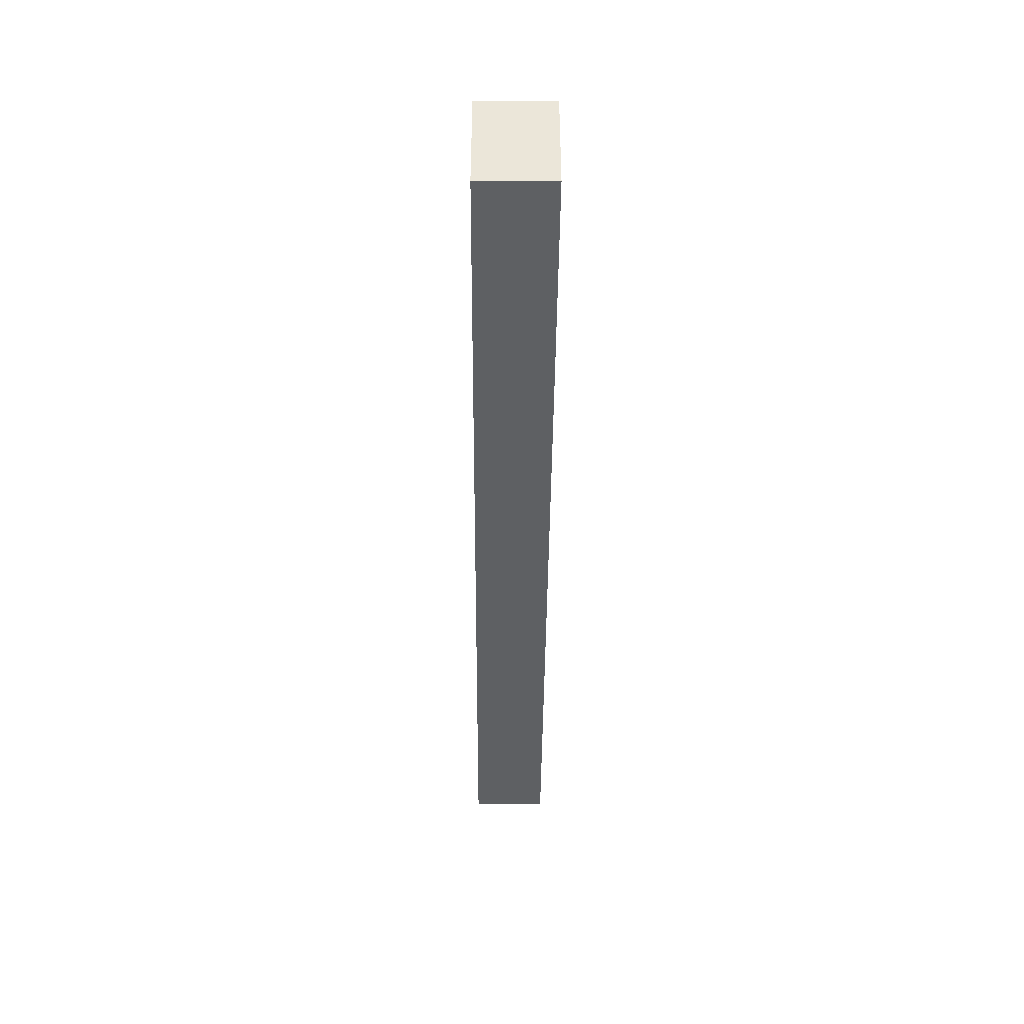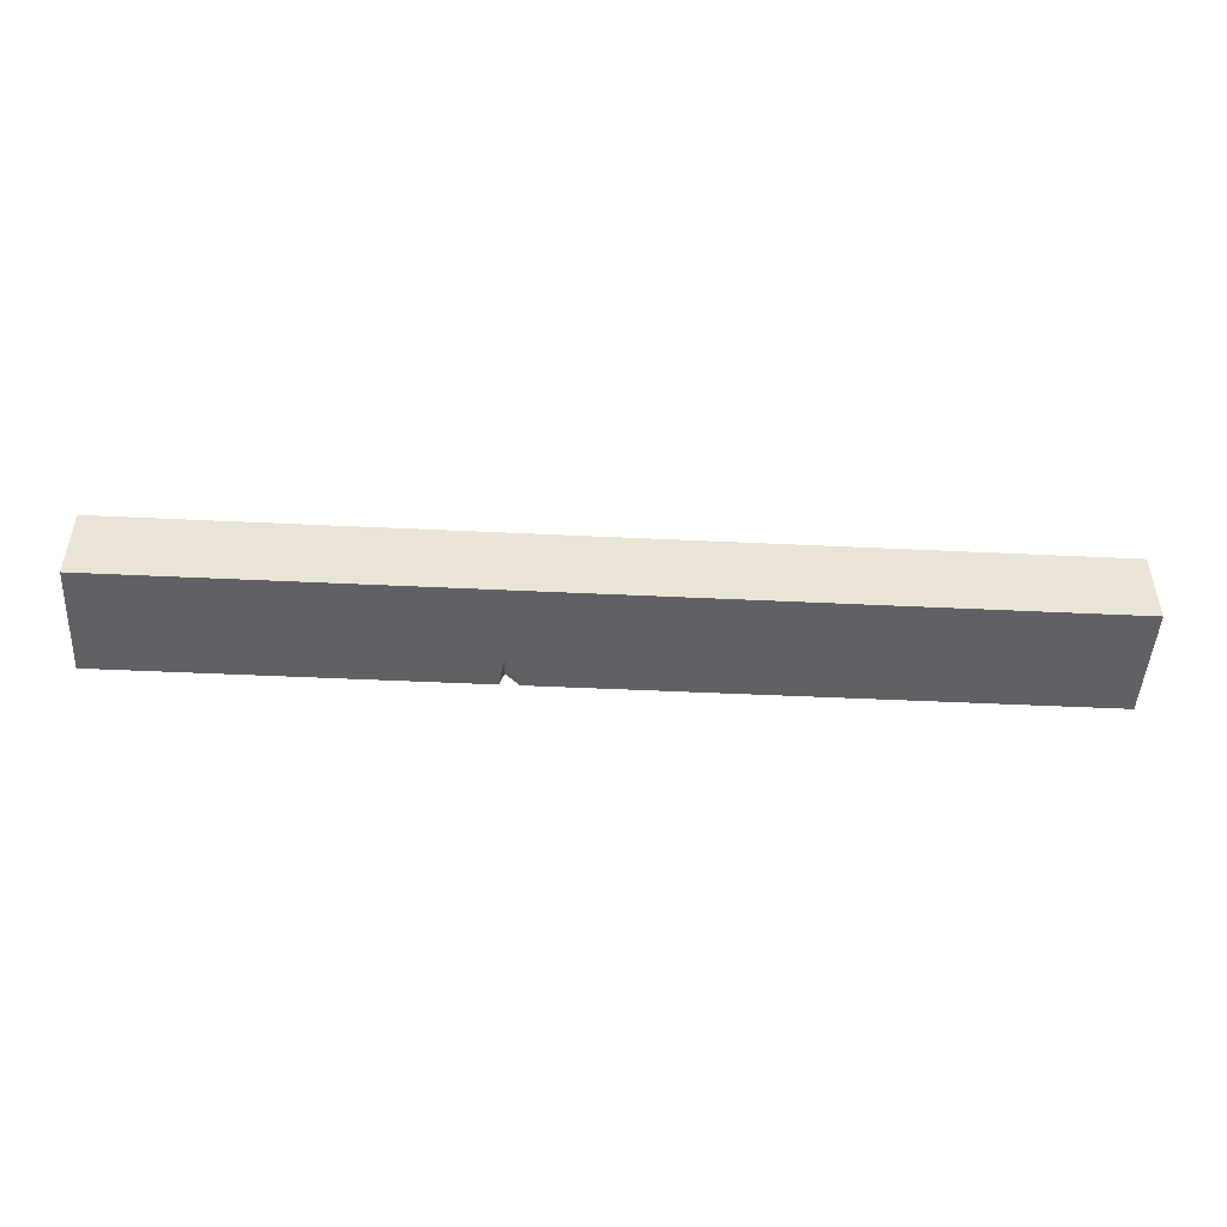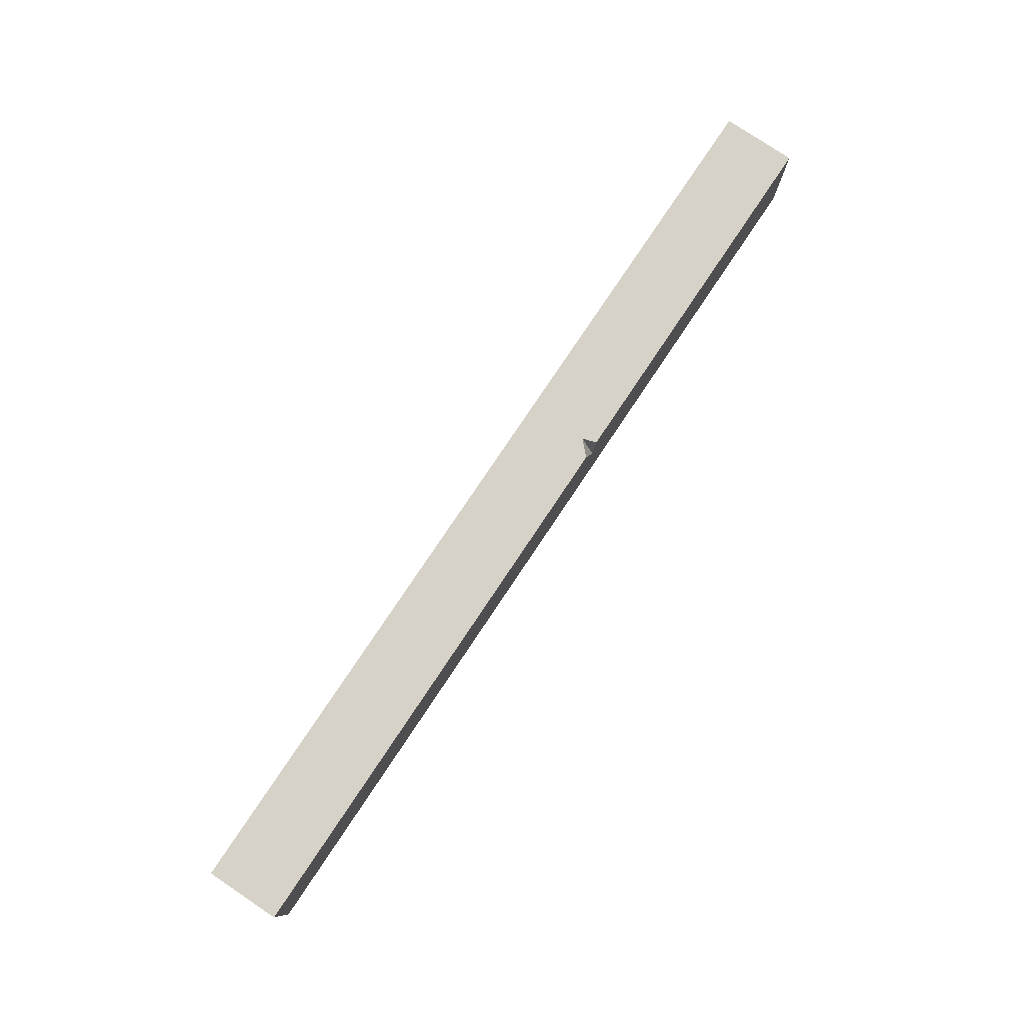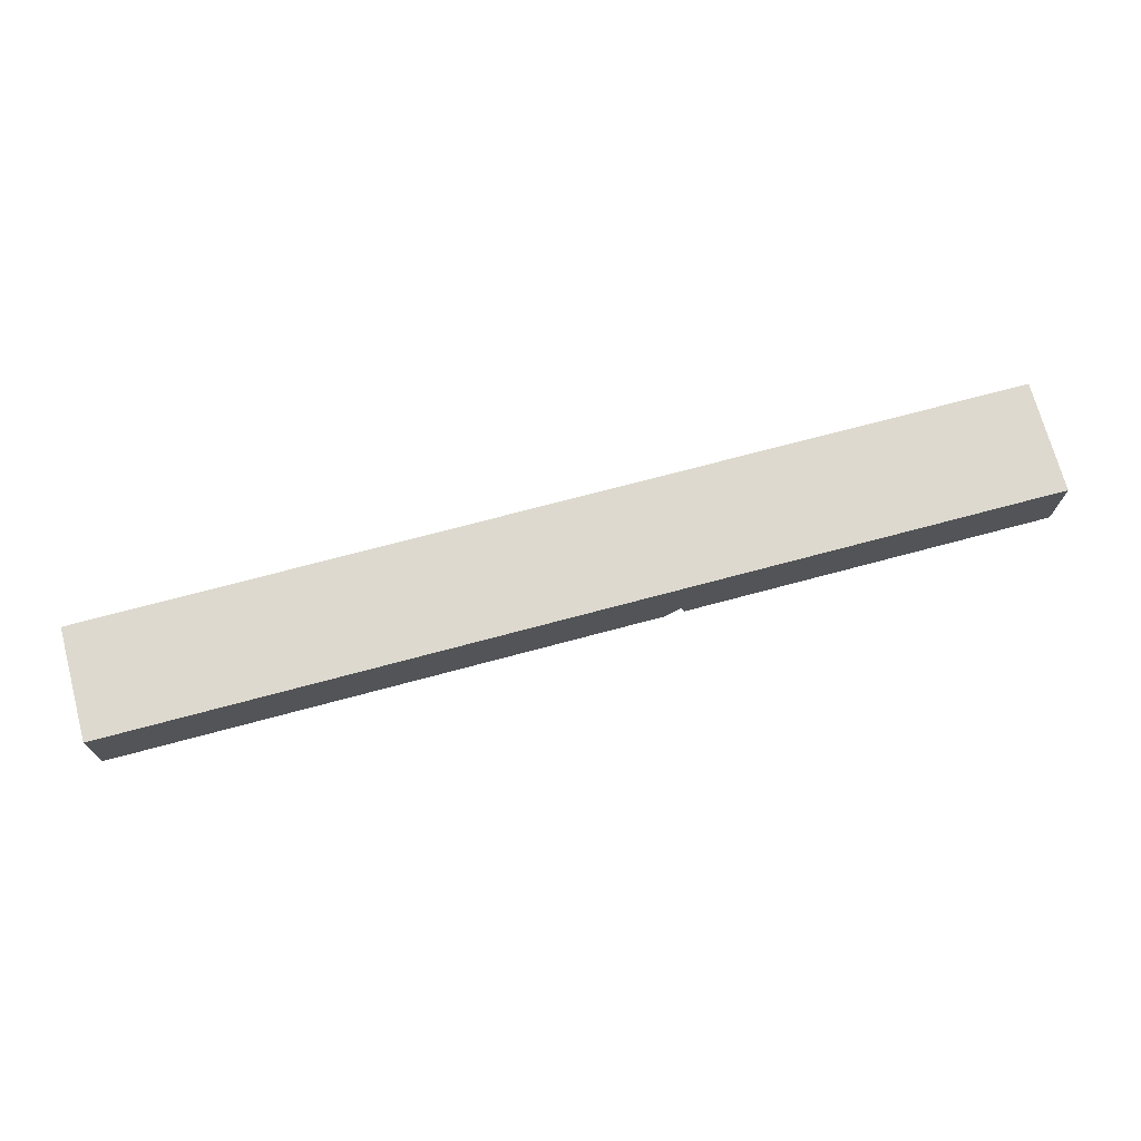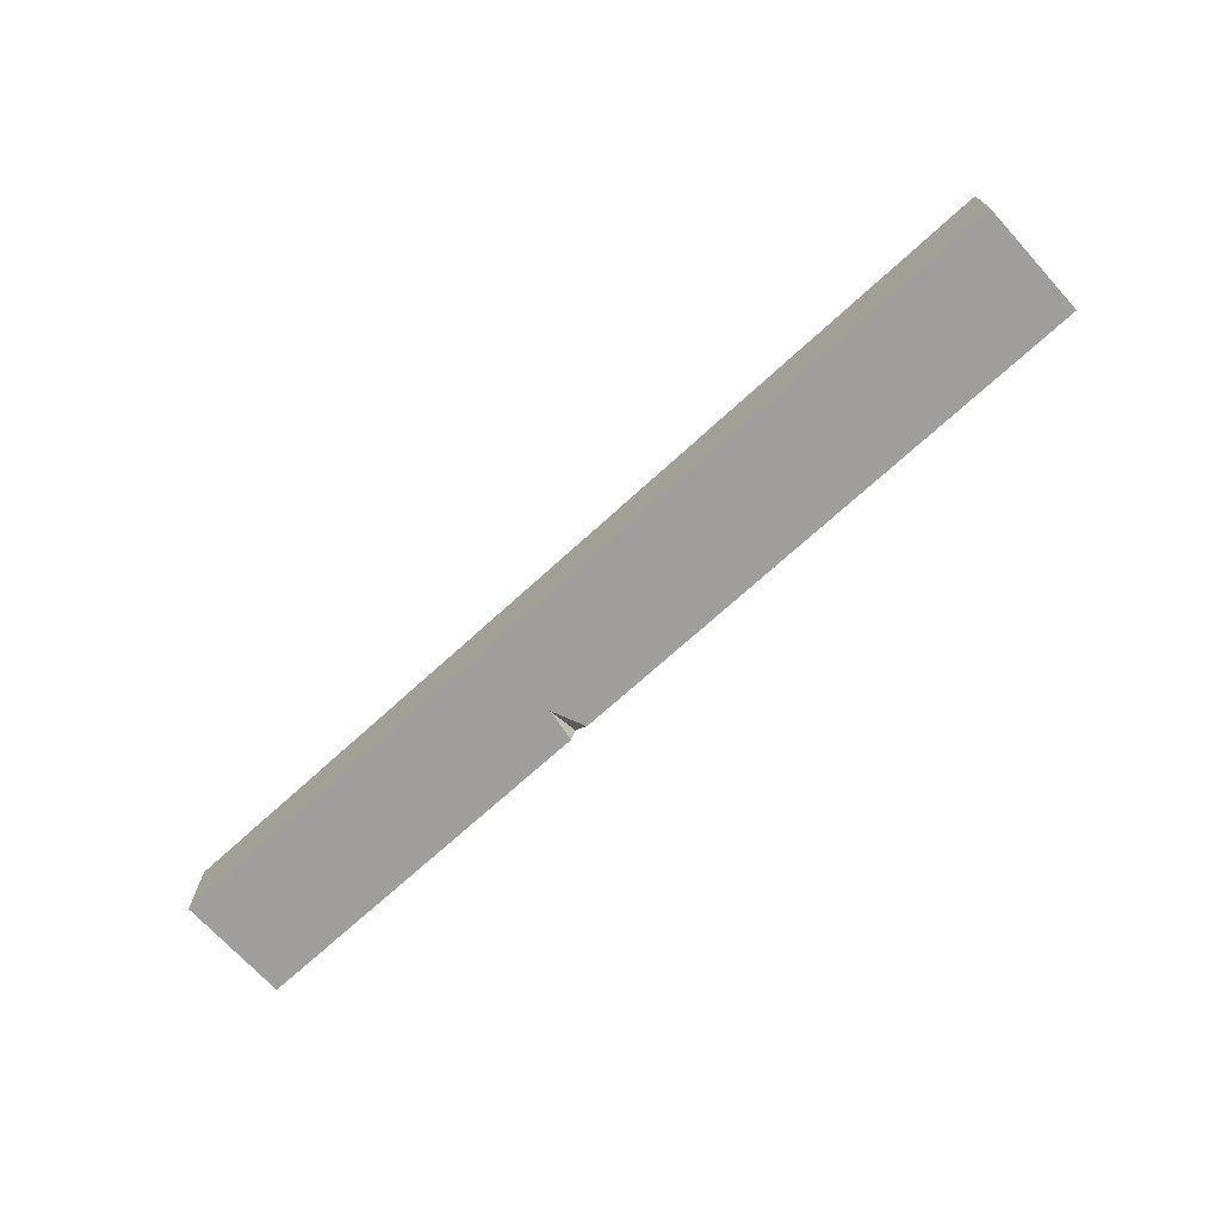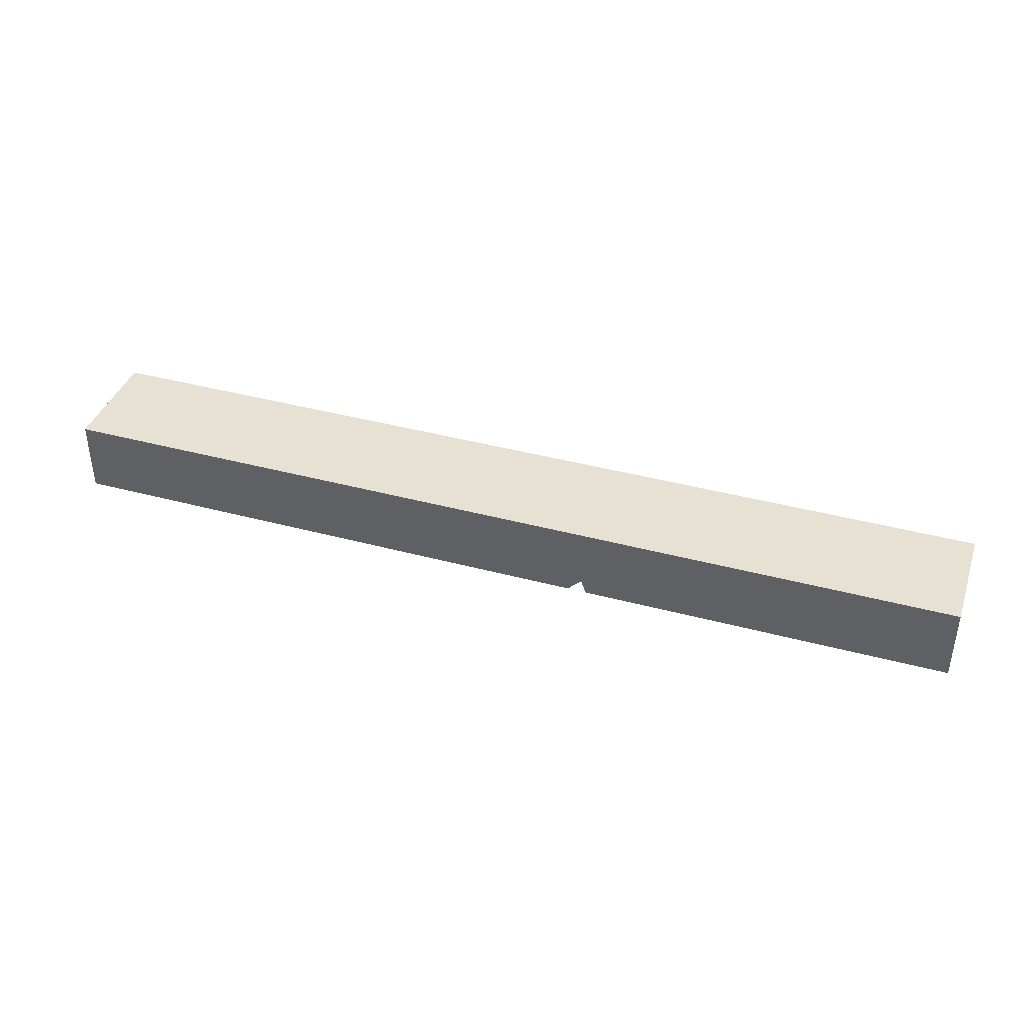
<metadata>
{"format":"obj","ext":"obj","renderer":"f3d","projection":"perspective","resolution":1024,"background":"white","views":[{"elev":-42.1,"azim":89.6,"up":"+Y"},{"elev":-47.5,"azim":-3.1,"up":"+Z"},{"elev":78.6,"azim":123.8,"up":"+Y"},{"elev":71.7,"azim":165.0,"up":"+Z"},{"elev":-71.0,"azim":42.4,"up":"+Z"},{"elev":39.6,"azim":-161.5,"up":"+Z"}]}
</metadata>
<code>
g pb_Mesh261998
v 19 -6.773e-06 -2
v 19 1.153e-05 2.224e-05
v 19 3 -2
v 19 3 -5.209e-06
v 19 1.153e-05 2.224e-05
v 19 -6.773e-06 -2
v 4 -1.592e-05 -2
v -6 -3.66e-06 -5.823e-06
v -6 -2.196e-05 -2
v 19 1.153e-05 2.224e-05
v 4 3 -1.977e-05
v 19 3 -5.209e-06
v -6 -3.66e-06 -5.823e-06
v -6 3 -3.327e-05
v 3.875 3 -2
v -6 3 -2
v -6 -2.196e-05 -2
v 4 -1.592e-05 -2
v 4 2.125 -2
v 4 2.125 -2
v 4 3 -1.625
v 3.875 3 -2
v 4 3 -1.625
v 4 2.125 -2
v 4.375 3 -2
v 4 2.125 -2
v 4 -1.592e-05 -2
v 4.375 3 -2
v 19 -6.773e-06 -2
v 19 3 -2
v -6 3 -3.327e-05
v -6 3 -2
v 3.875 3 -2
v 4 3 -1.977e-05
v 4 3 -1.625
v 4.375 3 -2
v 19 3 -5.209e-06
v 19 3 -2
g pb_Mesh261998_0
f 3 2 1
f 3 4 2
f 7 6 5
f 8 7 5
f 8 9 7
f 12 11 10
f 11 13 10
f 14 13 11
f 17 16 15
f 17 15 18
f 15 19 18
f 22 21 20
f 25 24 23
f 28 27 26
f 29 27 28
f 29 28 30
f 33 32 31
f 34 33 31
f 34 35 33
f 34 36 35
f 34 37 36
f 37 38 36
g pb_Mesh261998_1

</code>
